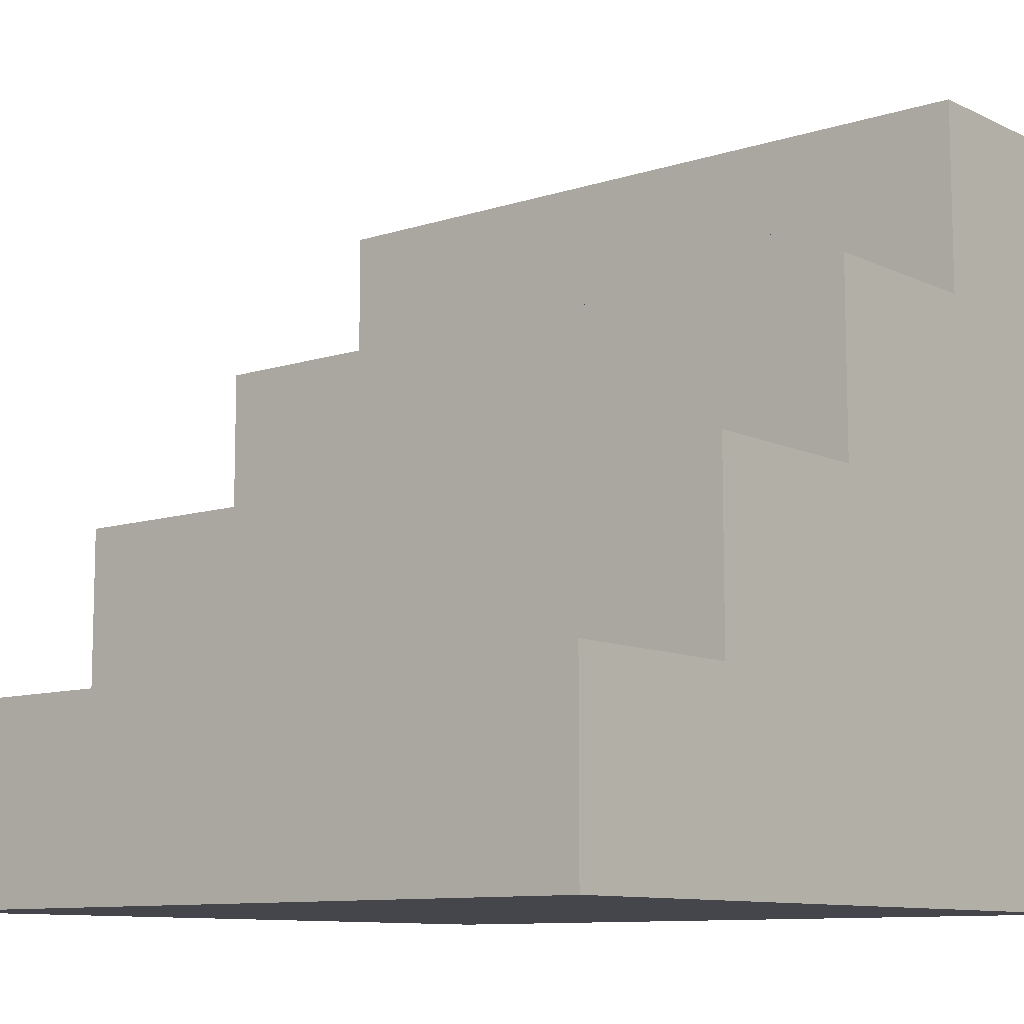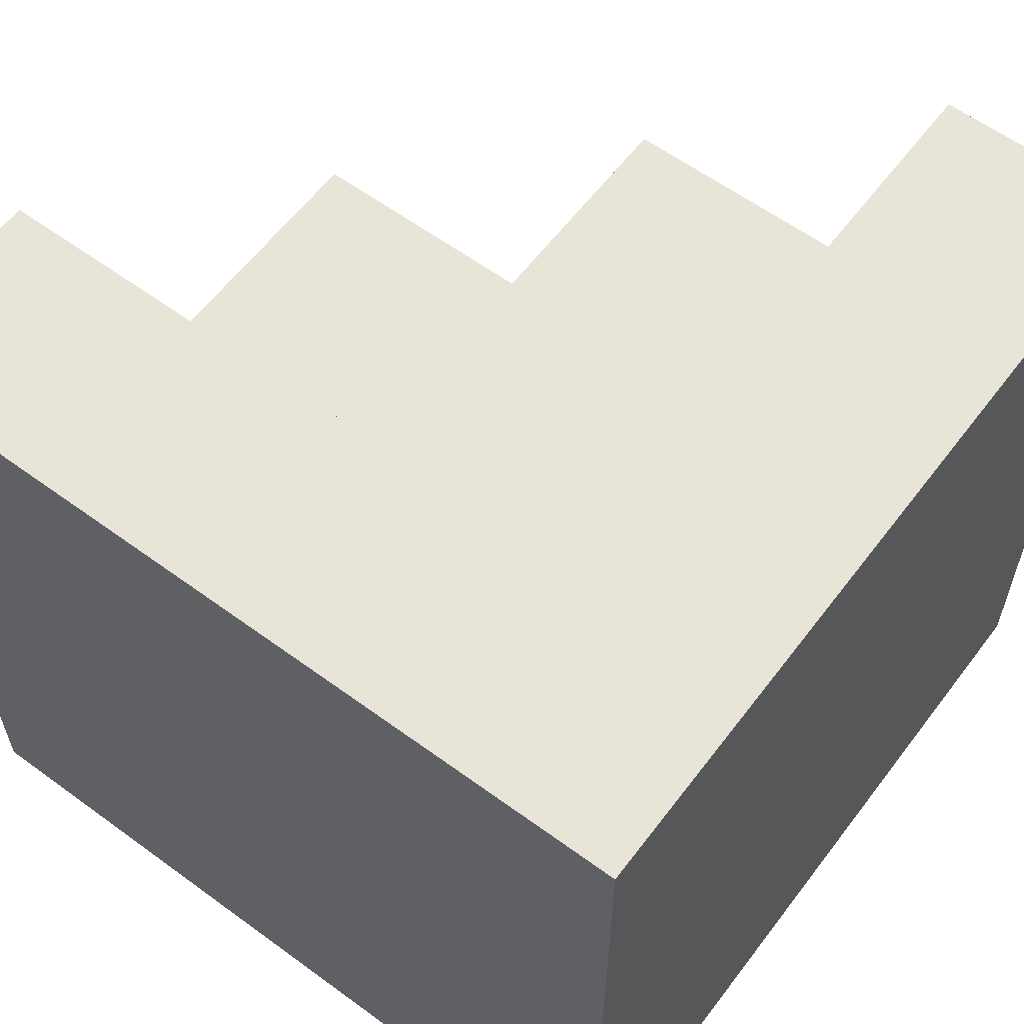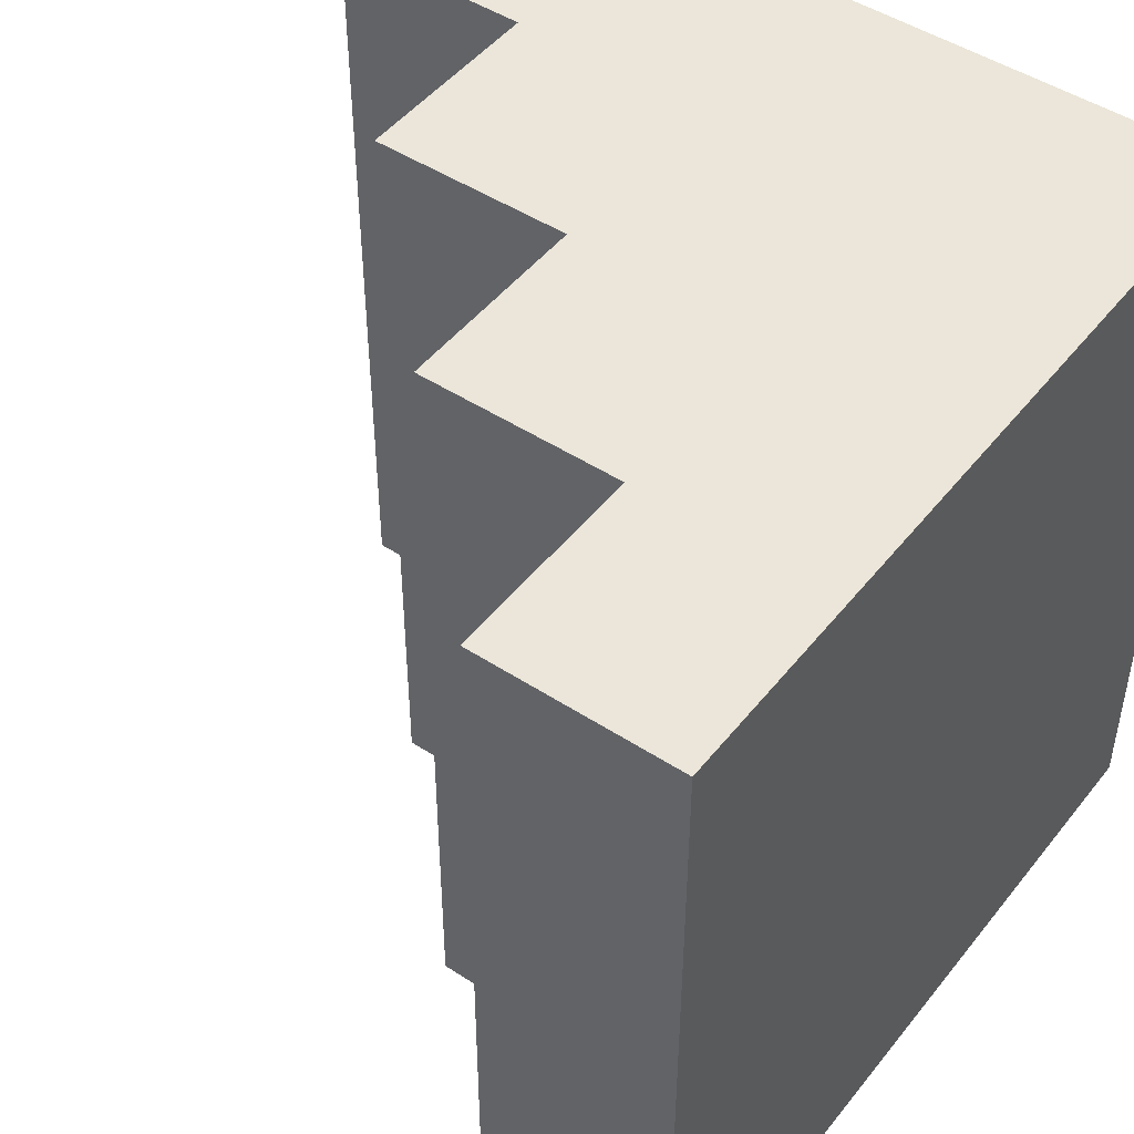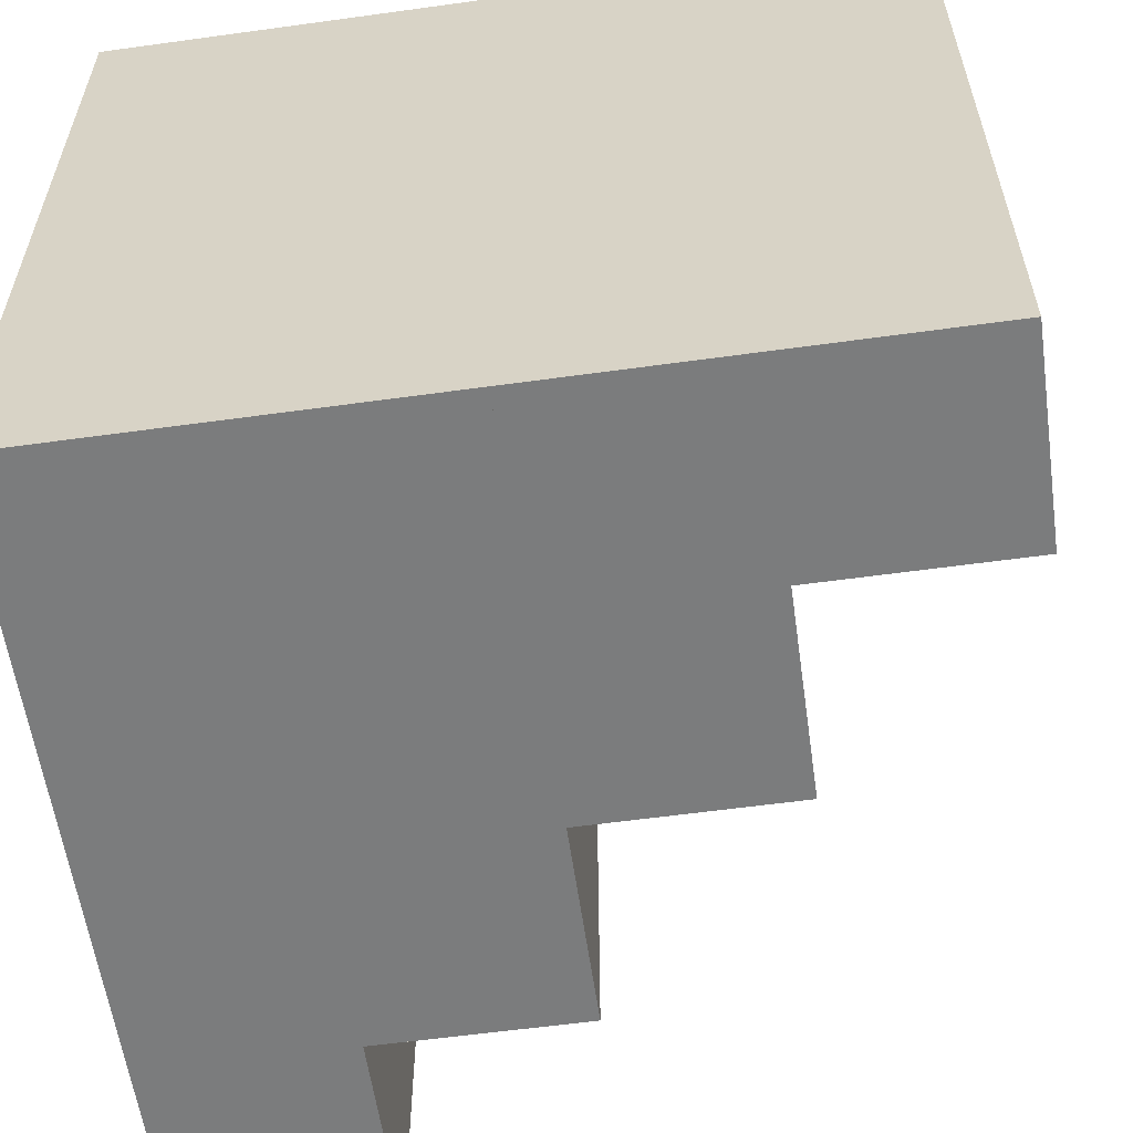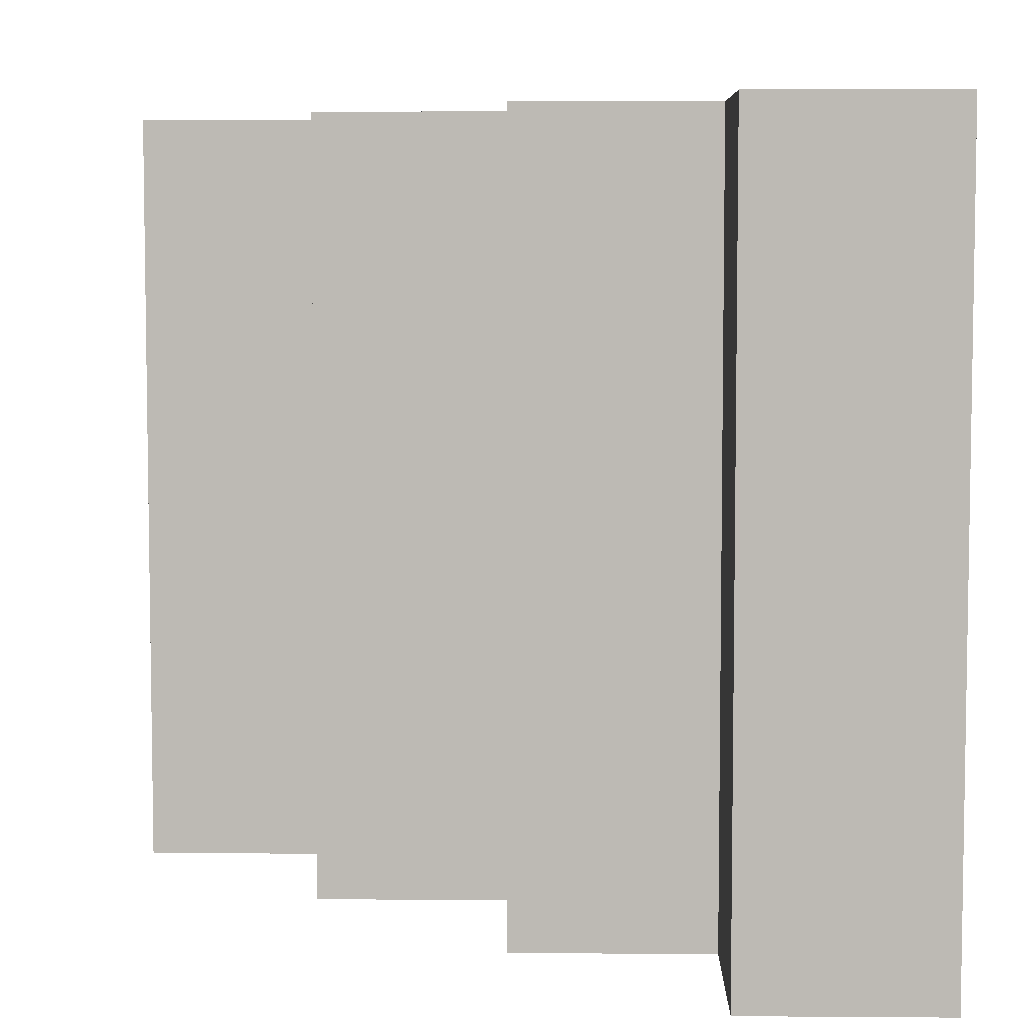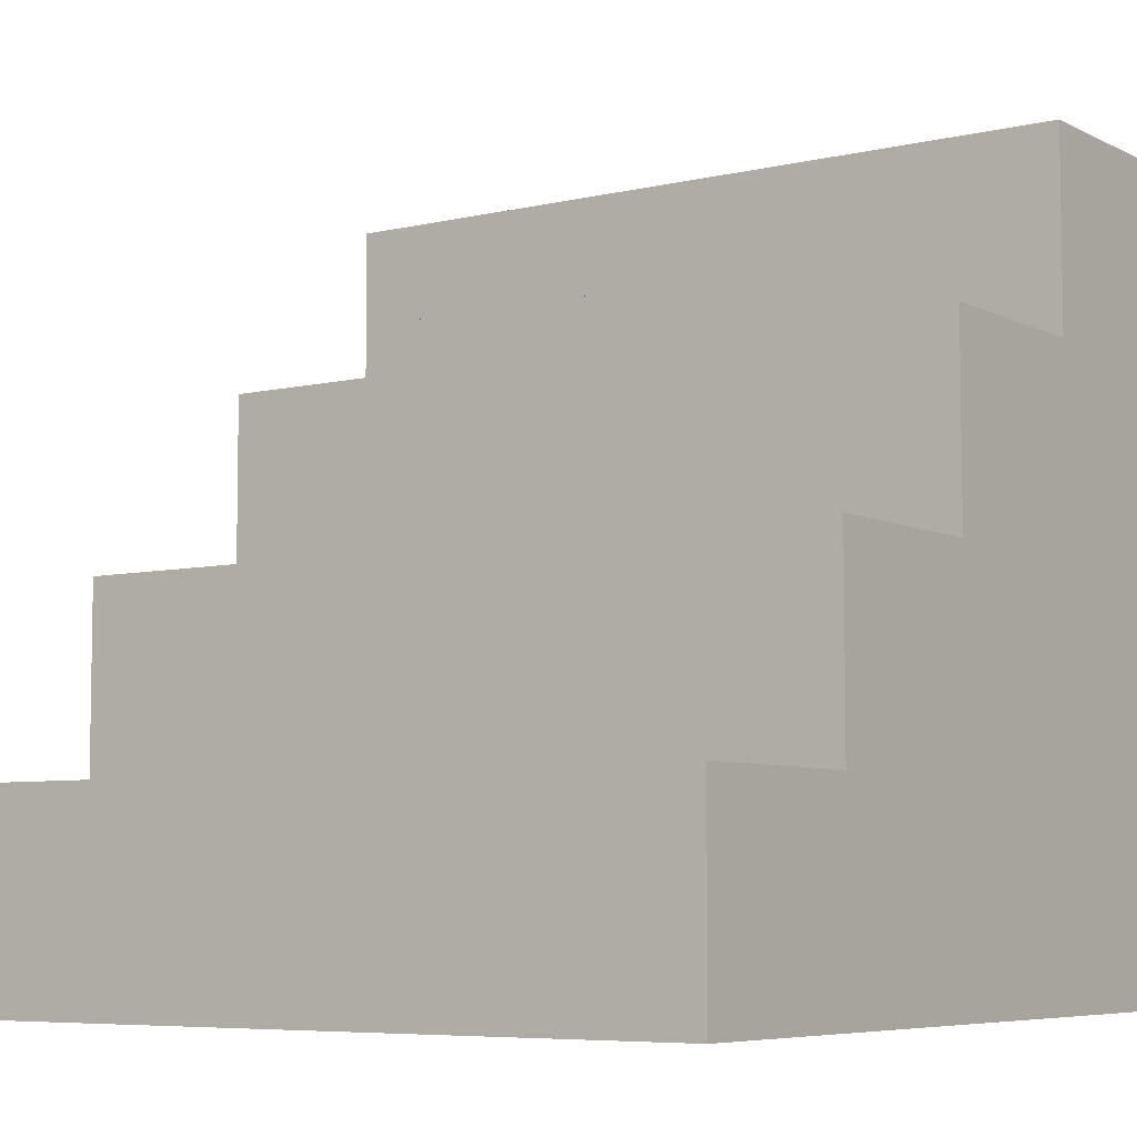
<metadata>
{"format":"obj","ext":"obj","renderer":"f3d","projection":"perspective","resolution":1024,"background":"white","views":[{"elev":-10.0,"azim":129.7,"up":"+Y"},{"elev":59.9,"azim":-53.1,"up":"+Z"},{"elev":47.6,"azim":-143.7,"up":"+Z"},{"elev":-58.7,"azim":8.1,"up":"+Z"},{"elev":6.0,"azim":-178.7,"up":"+Z"},{"elev":-6.4,"azim":125.0,"up":"+Y"}]}
</metadata>
<code>
v 2 -7 4
v 2 -7 -4
v 0 -7 4
v 0 -7 -4
v 0 1 -4
v 0 1 4
v 2 1 -4
v 2 1 4
v 2 0 4
v 2 0 -4
v 1 0 4
v 1 0 -4
v 1 1 -4
v 1 1 4
v 4 -7 4
v 4 -7 -4
v 2 -1 -4
v 2 -1 4
v 4 -1 -4
v 4 -1 4
v 6 -7 4
v 6 -7 -4
v 4 -3 -4
v 4 -3 4
v 6 -3 -4
v 6 -3 4
v 8 -7 4
v 8 -7 -4
v 6 -5 -4
v 6 -5 4
v 8 -5 -4
v 8 -5 4
f 3 2 1
f 2 3 4
f 3 5 4
f 5 3 6
f 5 2 4
f 2 5 7
f 8 3 1
f 3 8 6
f 8 2 7
f 2 8 1
f 5 8 7
f 8 5 6
f 11 10 9
f 10 11 12
f 11 13 12
f 13 11 14
f 13 10 12
f 10 13 7
f 8 11 9
f 11 8 14
f 8 10 7
f 10 8 9
f 13 8 7
f 8 13 14
f 1 16 15
f 16 1 2
f 1 17 2
f 17 1 18
f 17 16 2
f 16 17 19
f 20 1 15
f 1 20 18
f 20 16 19
f 16 20 15
f 17 20 19
f 20 17 18
f 15 22 21
f 22 15 16
f 15 23 16
f 23 15 24
f 23 22 16
f 22 23 25
f 26 15 21
f 15 26 24
f 26 22 25
f 22 26 21
f 23 26 25
f 26 23 24
f 21 28 27
f 28 21 22
f 21 29 22
f 29 21 30
f 29 28 22
f 28 29 31
f 32 21 27
f 21 32 30
f 32 28 31
f 28 32 27
f 29 32 31
f 32 29 30

</code>
